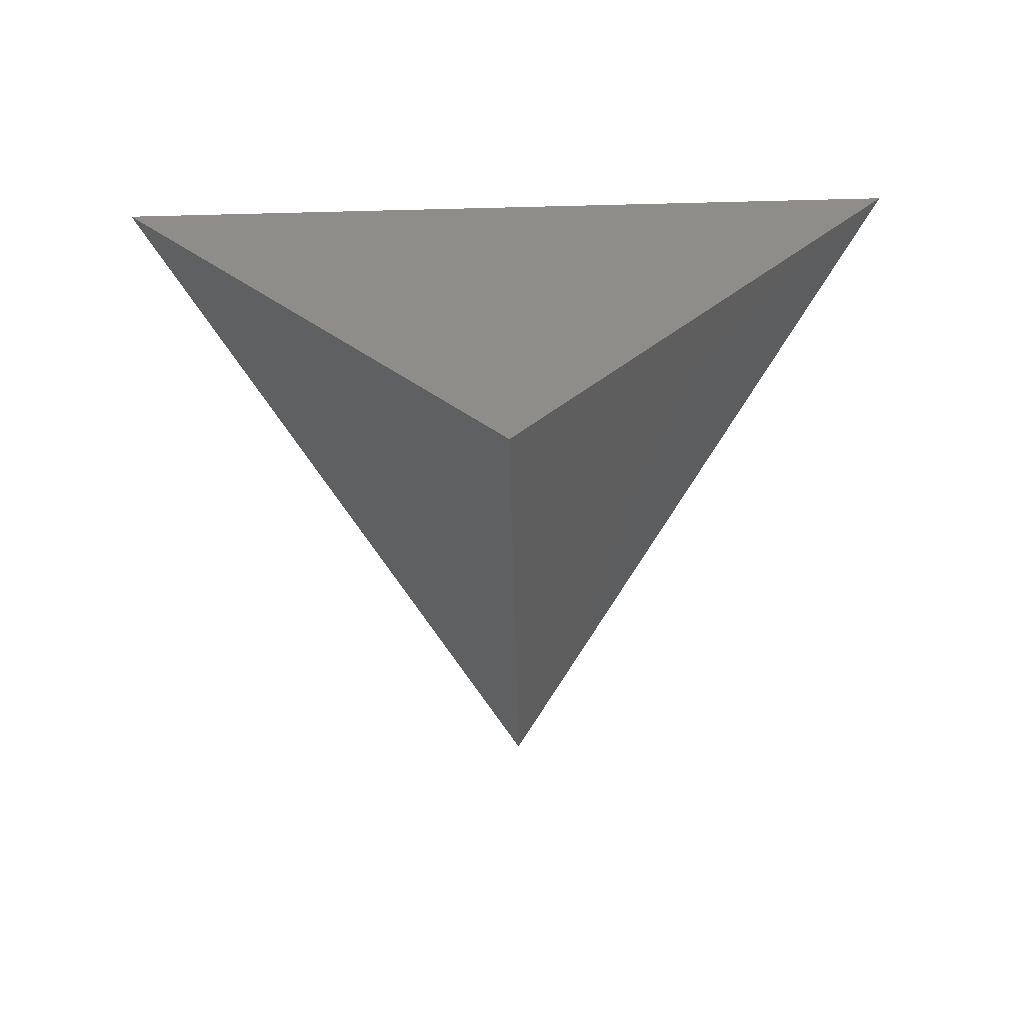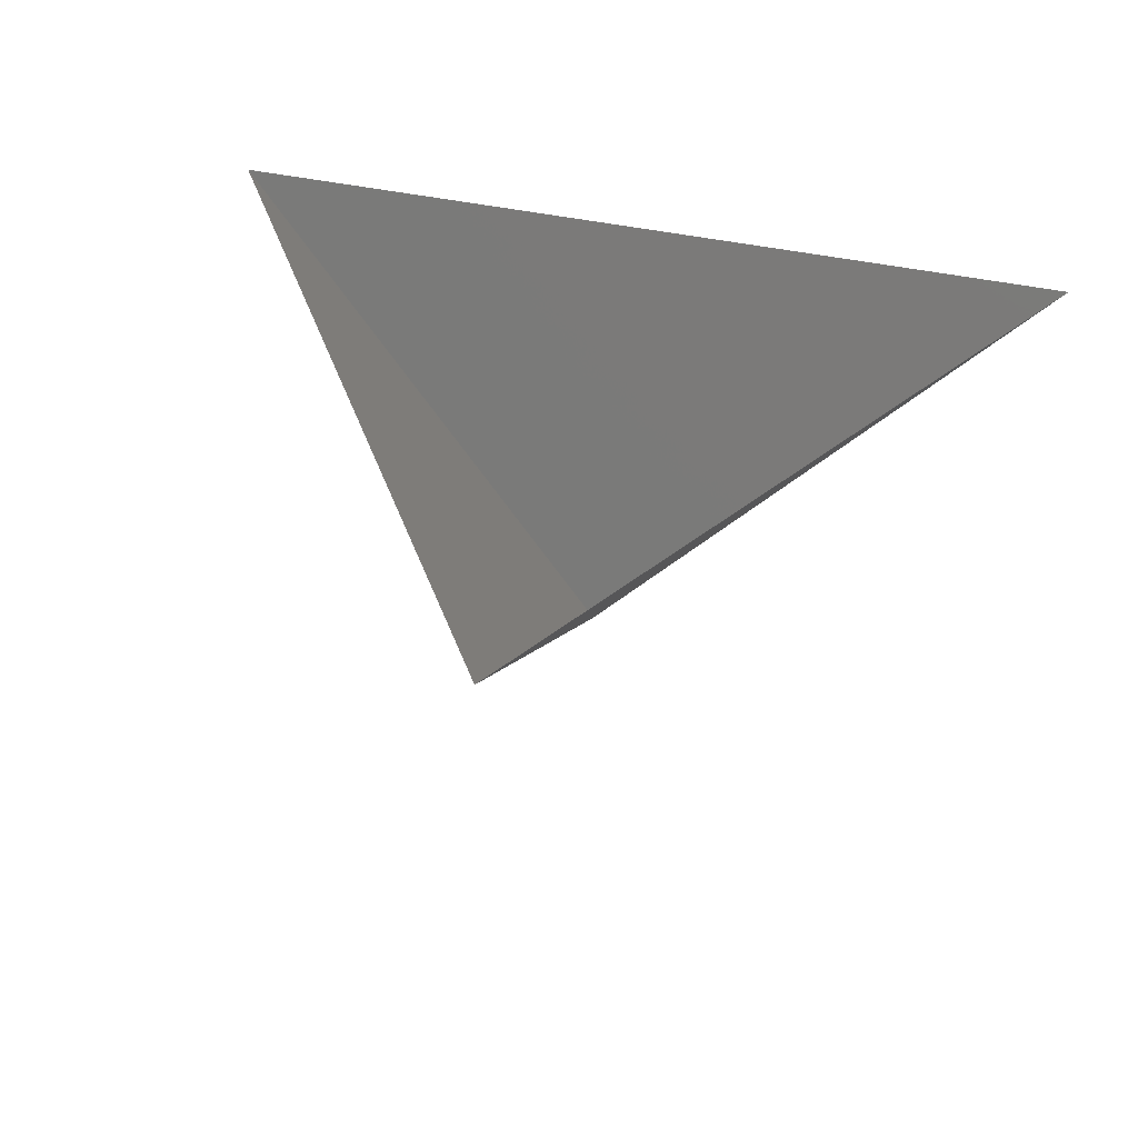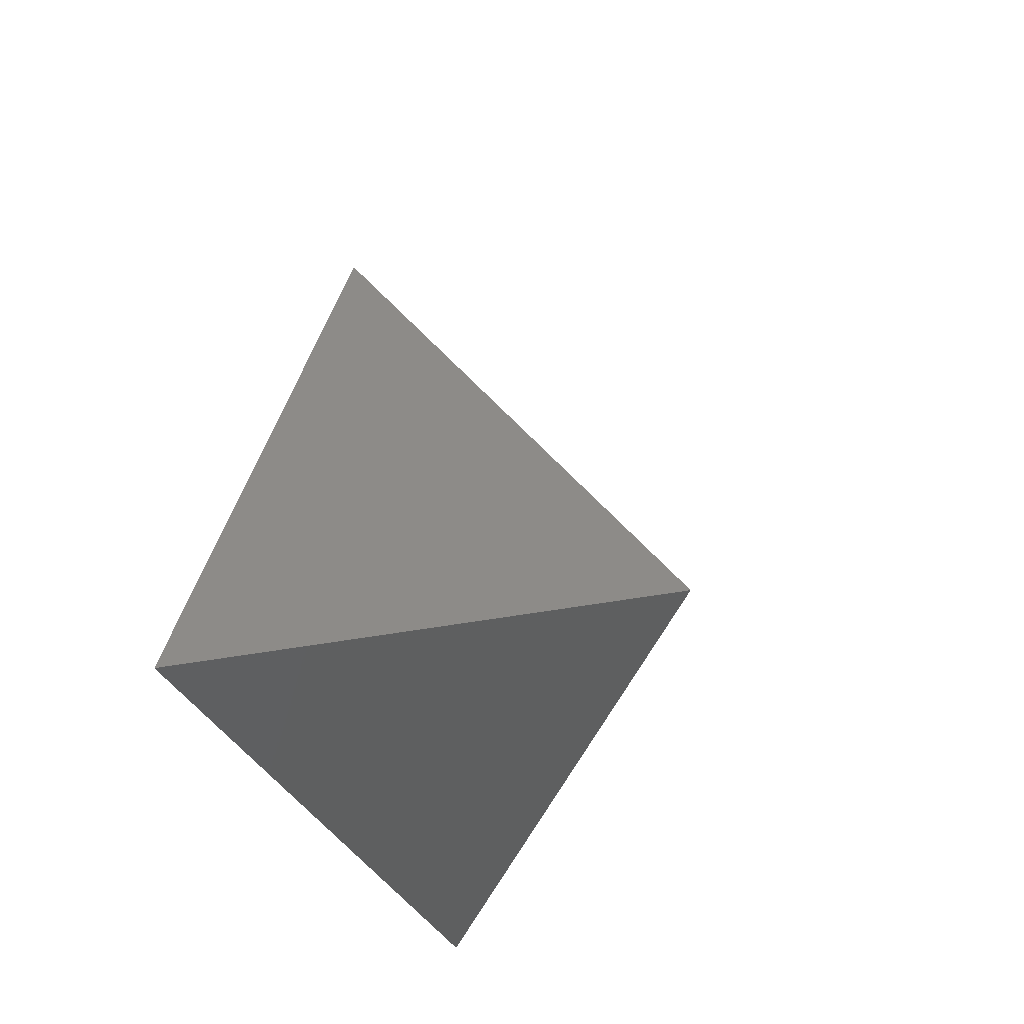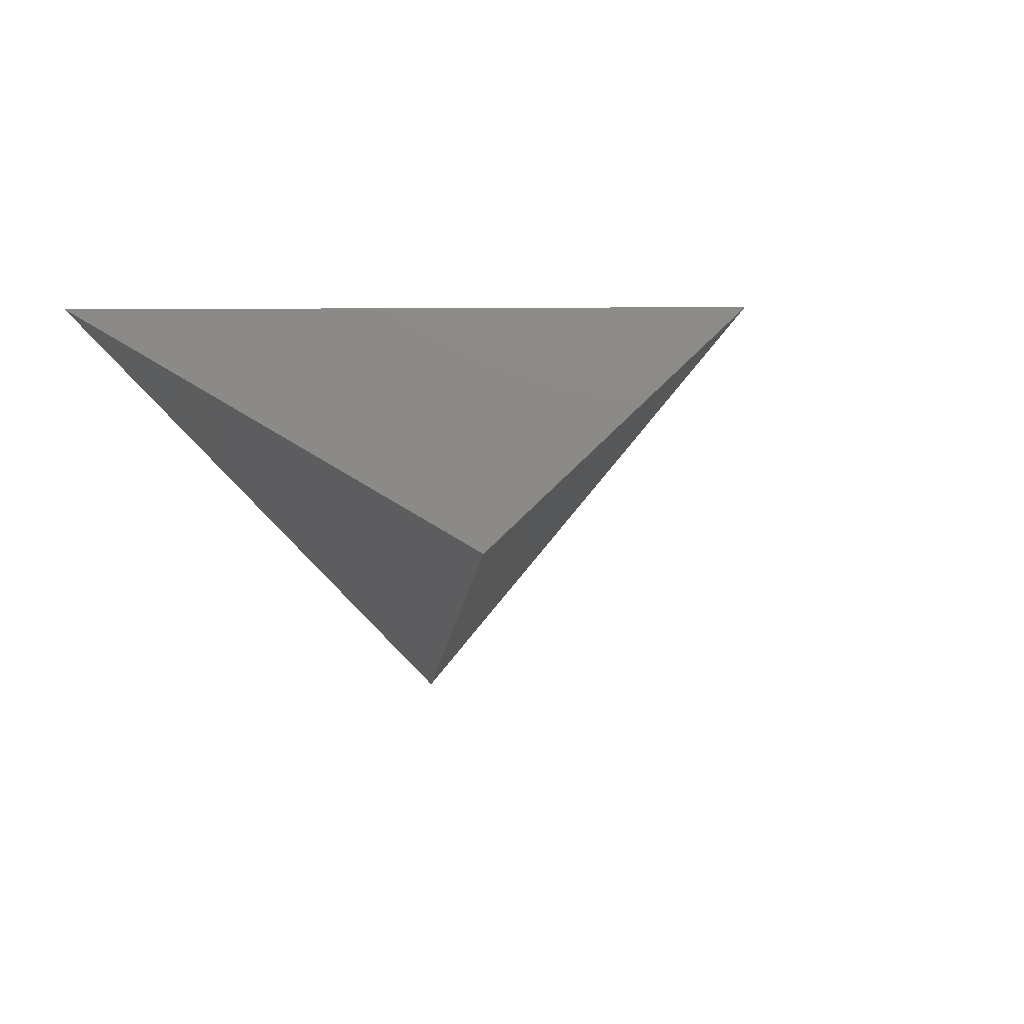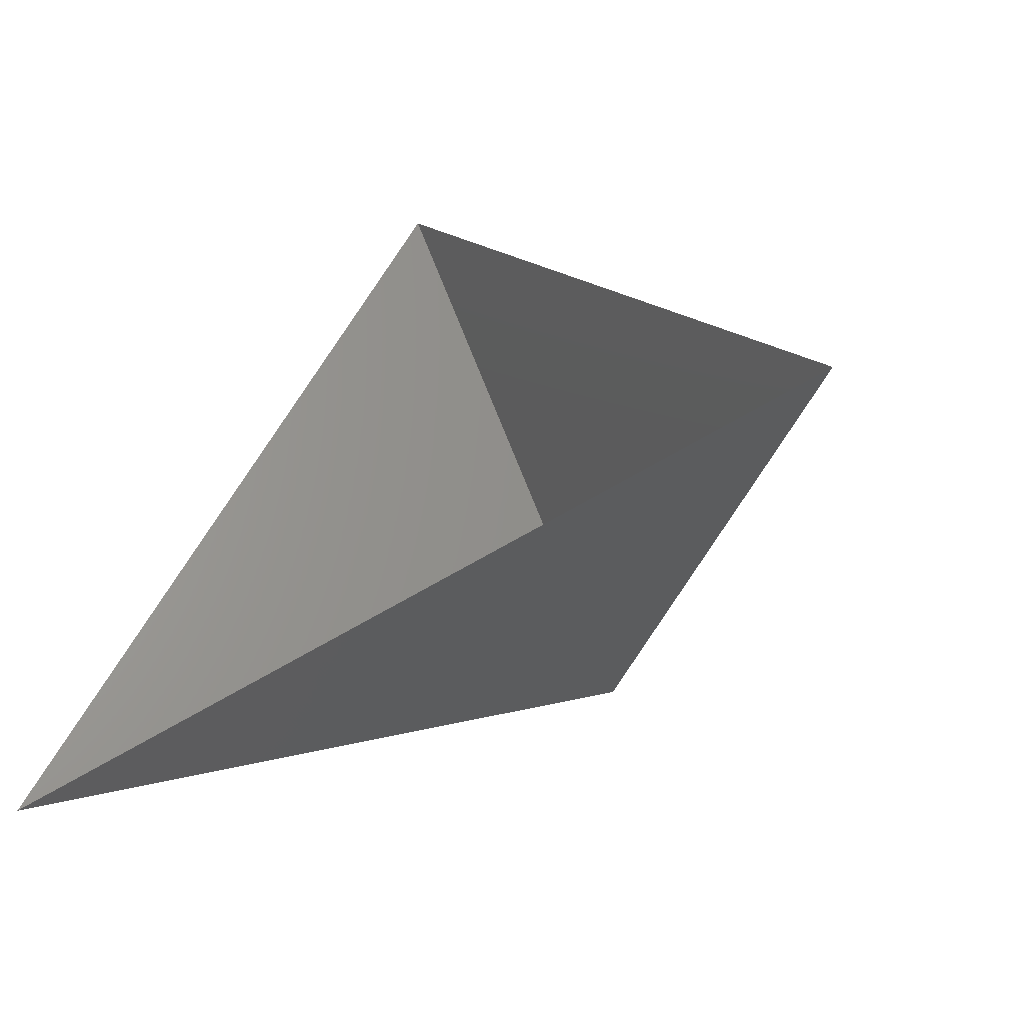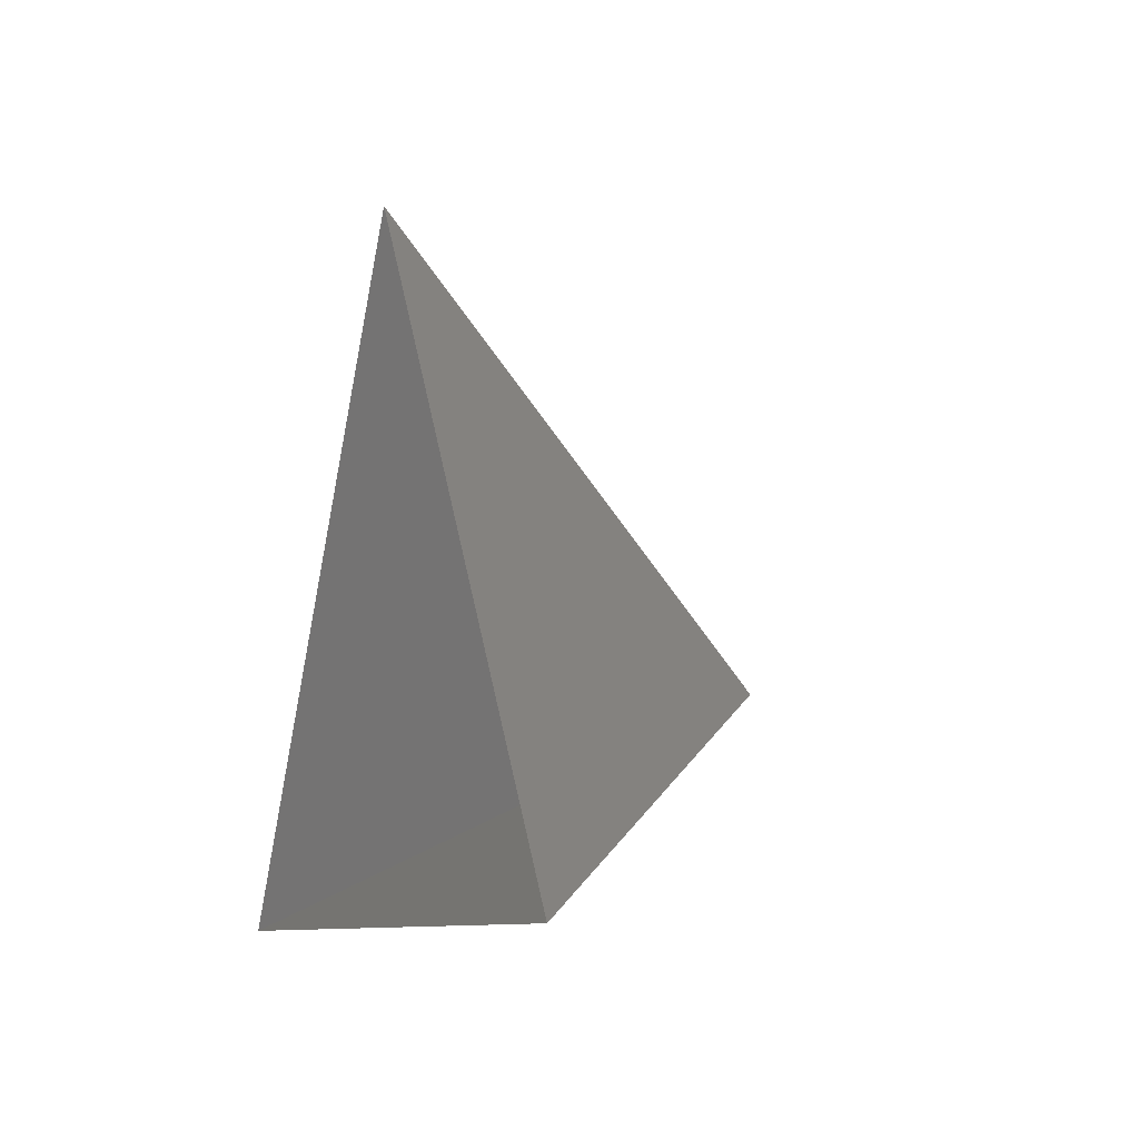
<metadata>
{"format":"stl","ext":"stl","renderer":"f3d","projection":"perspective","resolution":1024,"background":"white","views":[{"elev":-79.3,"azim":1.4,"up":"+Z"},{"elev":45.2,"azim":-166.0,"up":"+Z"},{"elev":-26.5,"azim":104.8,"up":"+Y"},{"elev":21.9,"azim":55.6,"up":"+Z"},{"elev":-52.3,"azim":34.8,"up":"+Y"},{"elev":-8.9,"azim":69.3,"up":"+Y"}]}
</metadata>
<code>
# stl→obj: 4 verts, 3 faces
v -5 -17 53.78
v 7 -17 53.78
v 1 -14 48.78
v 1 -8 53.78
f 1 2 3
f 2 4 3
f 4 1 3

</code>
